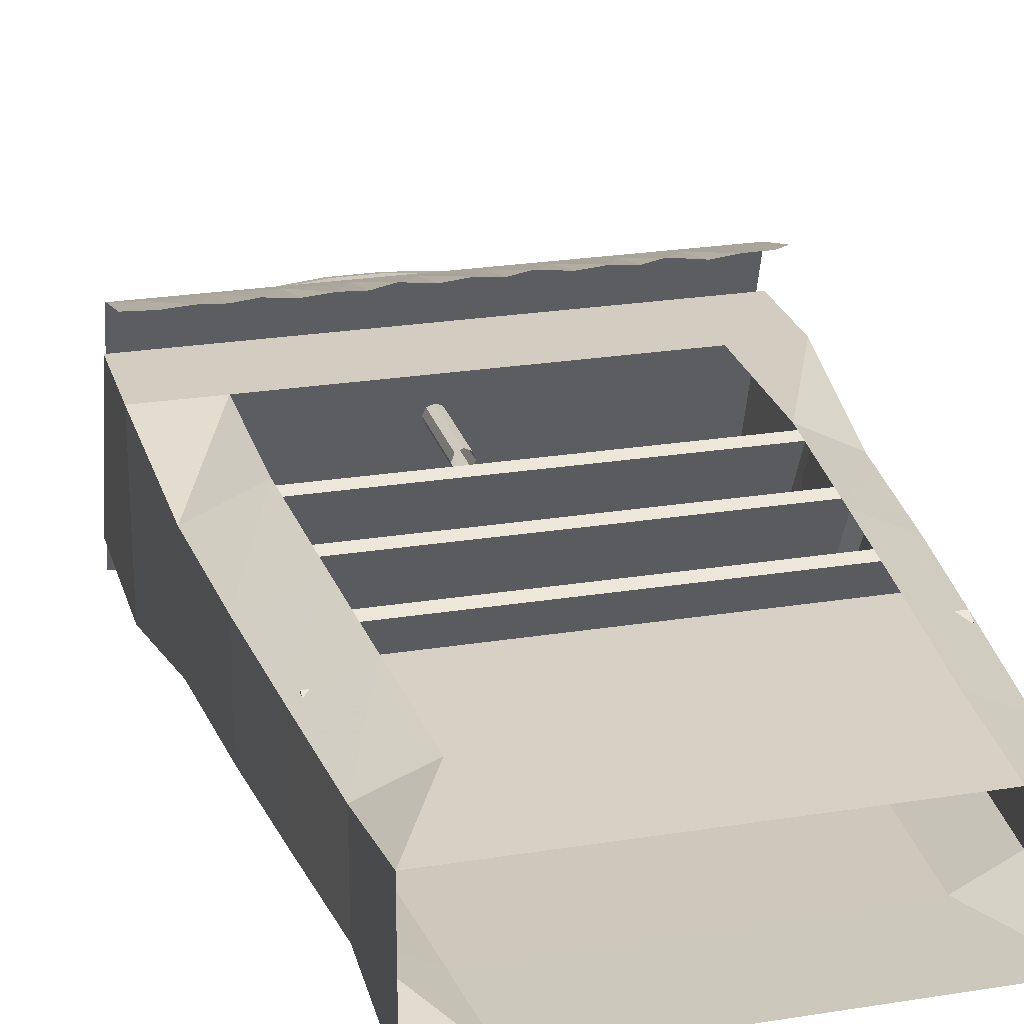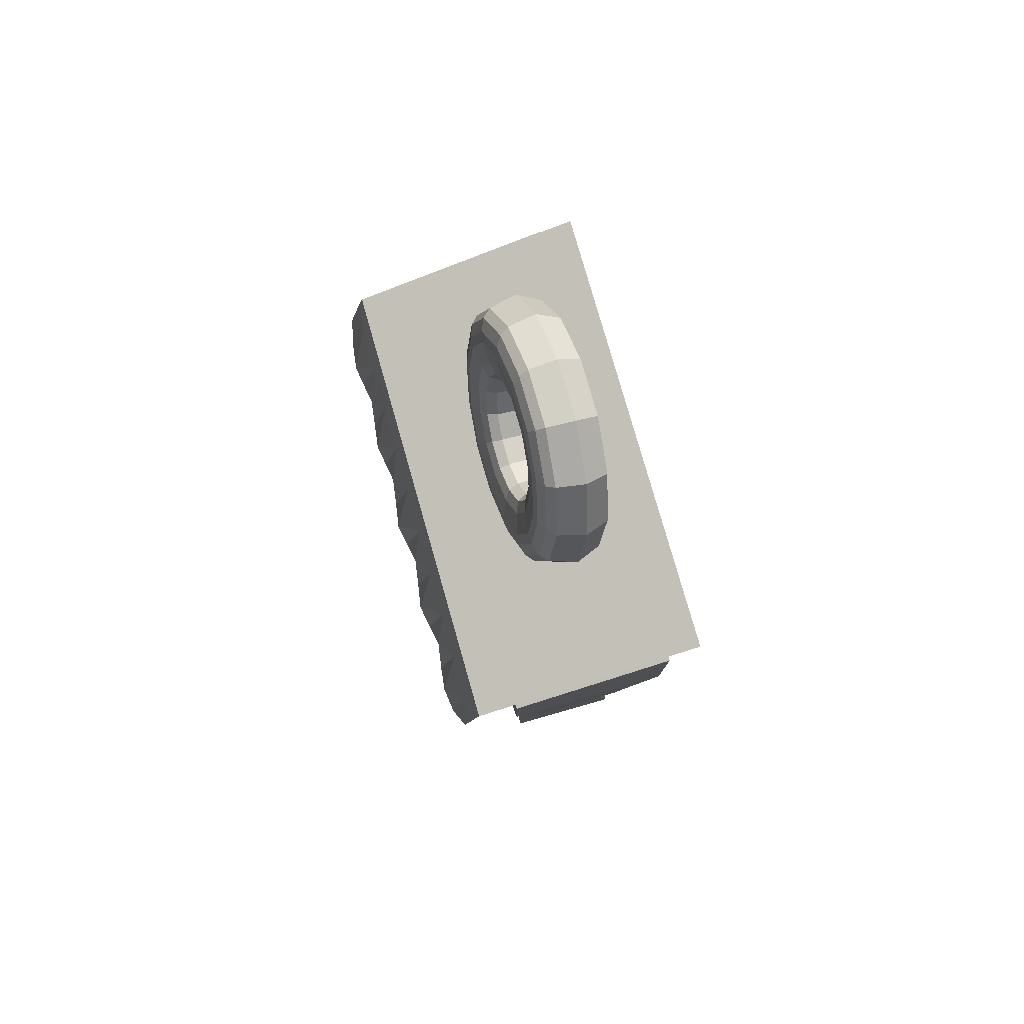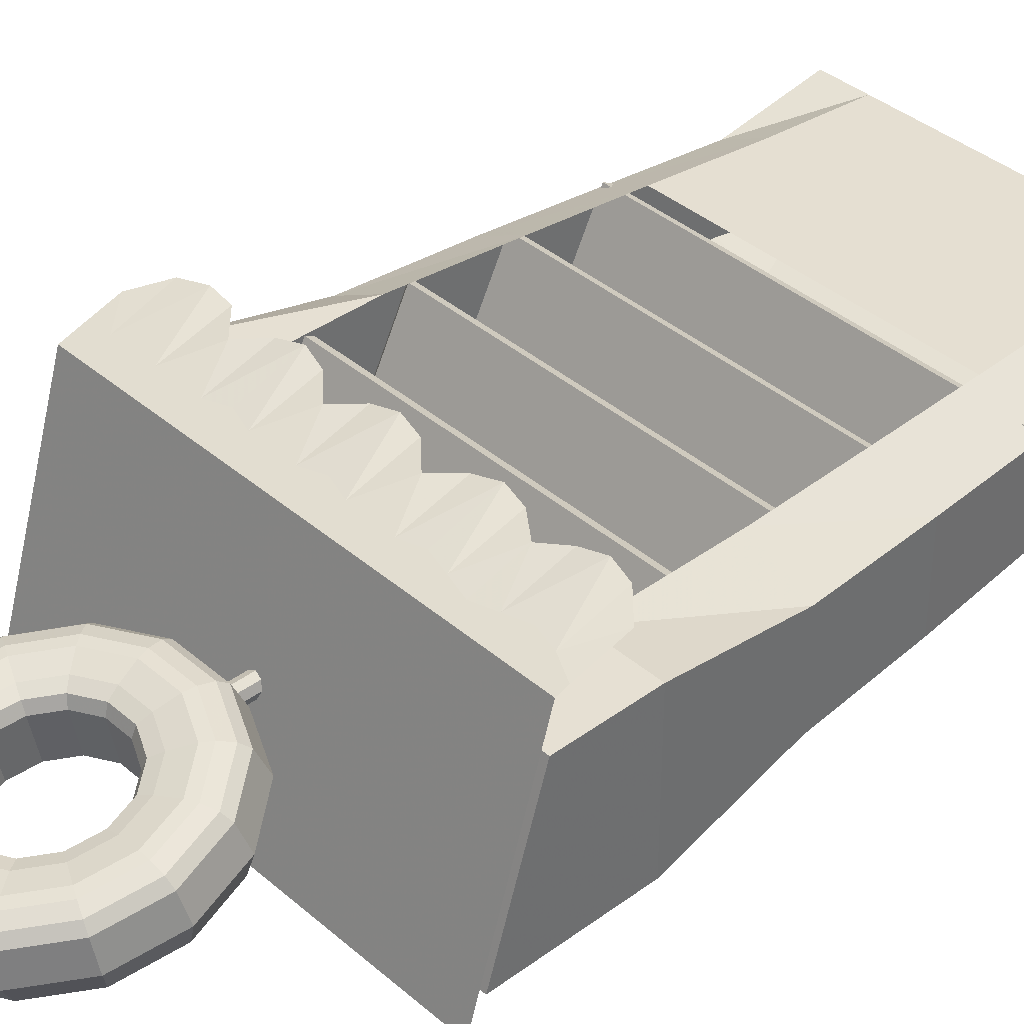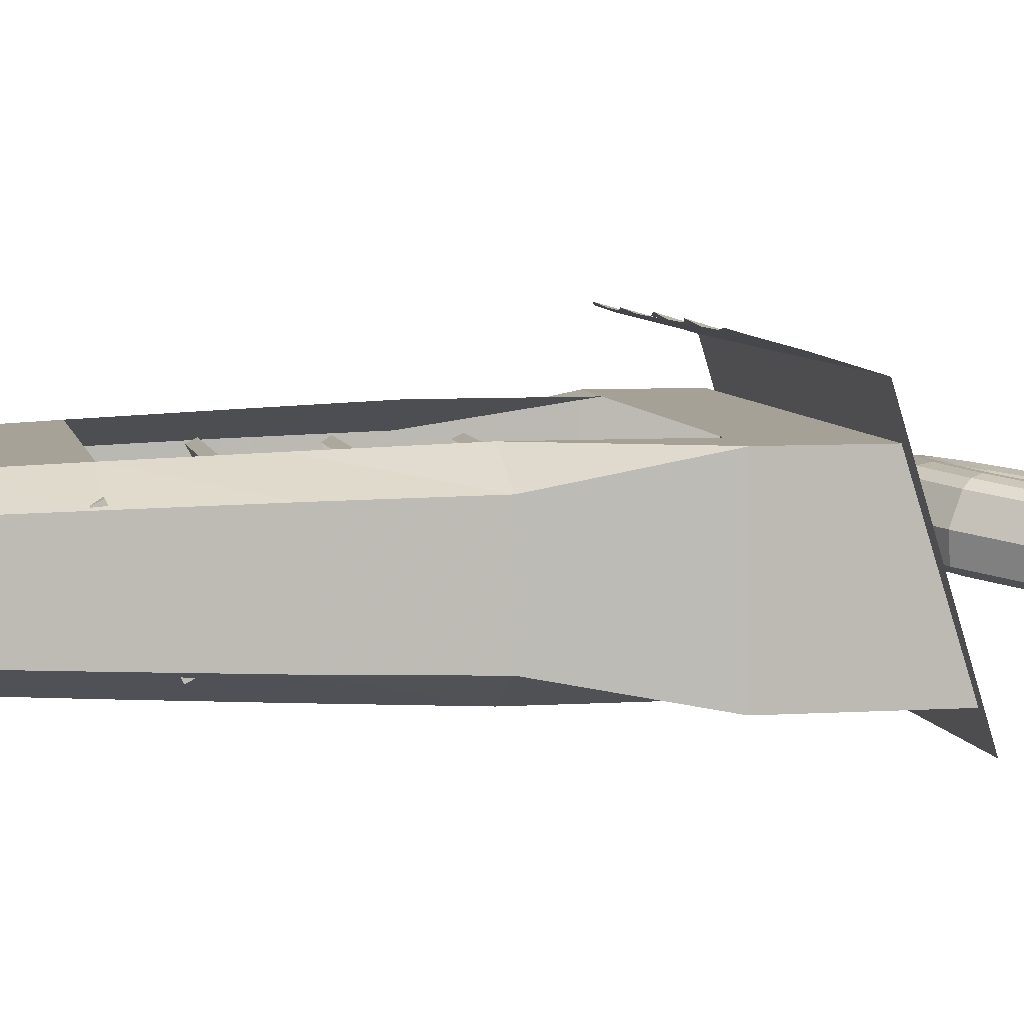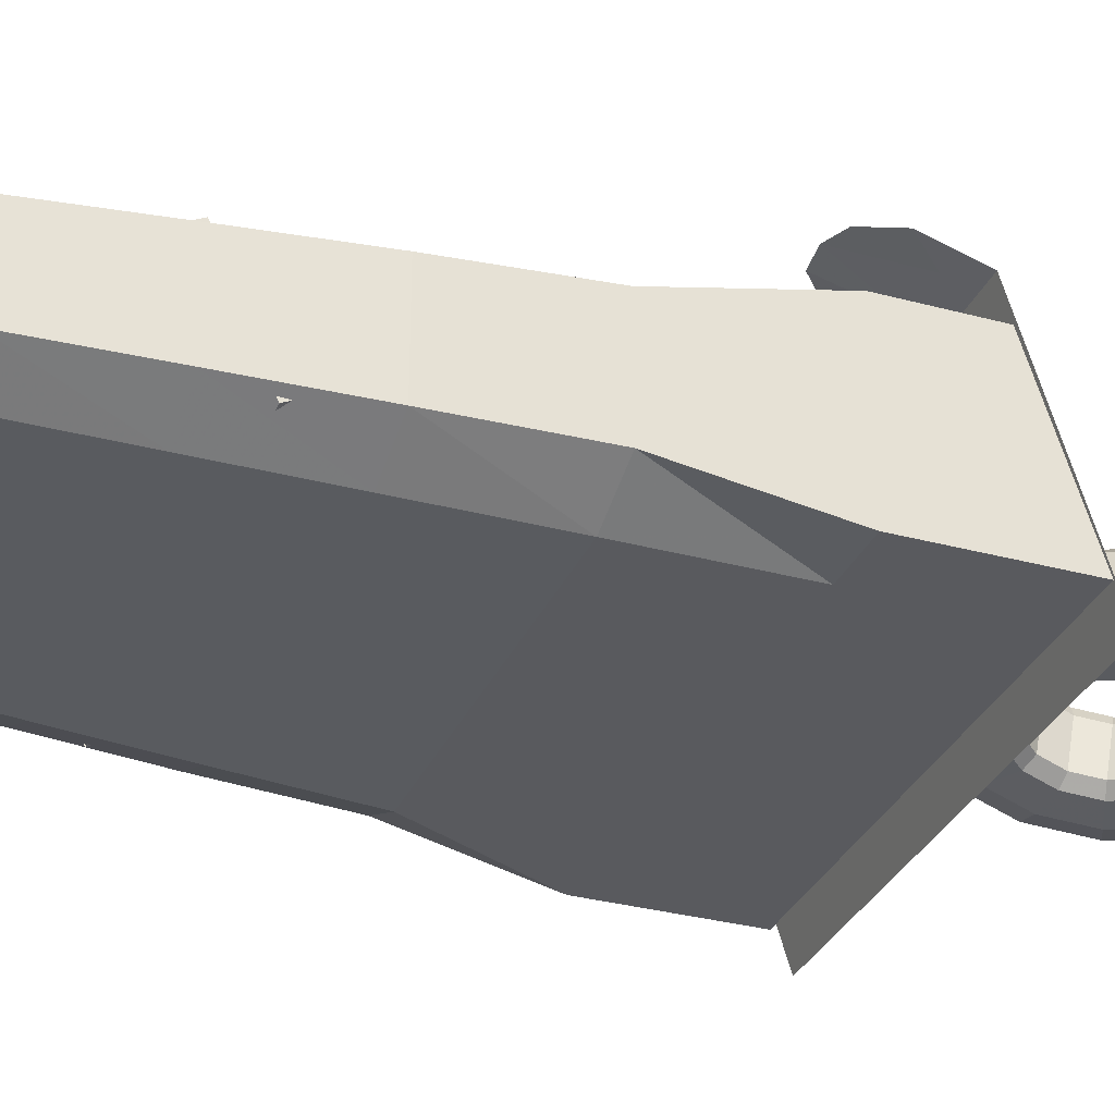
<metadata>
{"format":"obj","ext":"obj","renderer":"f3d","projection":"perspective","resolution":1024,"background":"white","views":[{"elev":24.4,"azim":-14.9,"up":"+Z"},{"elev":78.8,"azim":74.1,"up":"+Y"},{"elev":38.5,"azim":-132.8,"up":"+Z"},{"elev":6.2,"azim":79.0,"up":"+Z"},{"elev":-31.7,"azim":69.1,"up":"+Z"}]}
</metadata>
<code>
v -282.1 40.12 -79.32
v -227.6 40.12 -79.32
v -282.1 47.38 -93.62
v -227.6 47.38 -93.62
v -282.1 41.3 -78.72
v -227.6 41.3 -78.72
v -282.1 48.56 -93.02
v -227.6 48.56 -93.02
v -280.8 52.95 -79.32
v -226.3 52.95 -79.32
v -280.8 60.2 -93.62
v -226.3 60.2 -93.62
v -282.1 54.13 -78.72
v -227.6 54.13 -78.72
v -282.1 61.38 -93.02
v -227.6 61.38 -93.02
v -282.1 65.7 -79.32
v -227.6 65.7 -79.32
v -282.1 72.96 -93.62
v -227.6 72.96 -93.62
v -282.1 66.88 -78.72
v -227.6 66.88 -78.72
v -282.1 74.14 -93.02
v -227.6 74.14 -93.02
v -254.2 83.94 -85.96
v -254.5 83.94 -86.9
v -255.3 83.94 -87.29
v -256.2 83.94 -86.9
v -256.5 83.94 -85.96
v -256.2 83.94 -85.02
v -255.3 83.94 -84.63
v -254.5 83.94 -85.02
v -254.2 104.3 -85.96
v -254.5 104.3 -86.9
v -255.3 104.3 -87.29
v -256.2 104.3 -86.9
v -256.5 104.3 -85.96
v -256.2 104.3 -85.02
v -255.3 104.3 -84.63
v -254.5 104.3 -85.02
v -282.1 27.44 -79.32
v -227.6 27.44 -79.32
v -282.1 34.69 -93.62
v -227.6 34.69 -93.62
v -282.1 28.62 -78.72
v -227.6 28.62 -78.72
v -282.1 35.87 -93.02
v -227.6 35.87 -93.02
v -287 82.97 -67.54
v -280.7 79.39 -66.17
v -274.4 82.01 -67.08
v -268.1 79.16 -66.12
v -261.7 82.53 -67.04
v -255.4 79.26 -65.92
v -249.1 82.38 -66.99
v -242.7 78.94 -65.86
v -236.4 82.35 -66.98
v -230.1 79.18 -66.01
v -223.8 84.18 -67.54
v -287 91.39 -69.75
v -280.7 91.39 -69.75
v -274.4 91.39 -69.75
v -268.1 91.39 -69.75
v -261.7 91.39 -69.75
v -255.4 91.39 -69.75
v -249.1 91.39 -69.75
v -242.7 91.39 -69.75
v -236.4 91.39 -69.75
v -230.1 91.39 -69.75
v -223.8 91.39 -69.75
v -287 100.9 -101.2
v -280.7 100.9 -101.2
v -274.4 100.9 -101.2
v -268.1 100.9 -101.2
v -261.7 100.9 -101.2
v -255.4 100.9 -101.2
v -249.1 100.9 -101.2
v -242.7 100.9 -101.2
v -236.4 100.9 -101.2
v -230.1 100.9 -101.2
v -223.8 100.9 -101.2
v -283.9 88.33 -68.81
v -277.6 88.33 -68.81
v -271.2 88.28 -68.79
v -264.9 88.28 -68.79
v -258.6 88.06 -68.73
v -252.2 88.06 -68.73
v -245.9 87.99 -68.71
v -239.6 87.99 -68.71
v -233.3 87.99 -68.71
v -226.9 87.99 -68.71
v -287 89.83 -69.27
v -280.7 87.58 -68.58
v -283.9 80.1 -66.63
v -274.4 89.07 -69.03
v -277.6 80.1 -66.63
v -268.1 87.51 -68.56
v -271.2 79.72 -66.6
v -261.7 89 -69.01
v -264.9 80 -66.6
v -255.4 87.18 -68.46
v -258.6 79.82 -66.46
v -249.1 88.93 -68.99
v -252.2 79.85 -66.46
v -242.7 87.07 -68.43
v -245.9 79.68 -66.42
v -236.4 88.91 -68.99
v -239.6 79.68 -66.42
v -230.1 87.07 -68.42
v -233.3 79.34 -66.42
v -223.8 89.83 -69.27
v -226.6 80.24 -66.42
v -281.6 -1.347 -77.62
v -273.8 -1.347 -77.62
v -235.4 -1.347 -77.62
v -228.7 -1.347 -77.62
v -281.6 -1.347 -94.33
v -273.8 -1.347 -94.33
v -235.4 -1.347 -94.33
v -228.7 -1.347 -94.33
v -287.3 92.18 -75.1
v -277.9 92.18 -75.1
v -231.4 92.18 -75.1
v -223.3 92.18 -75.1
v -287.3 98.99 -96.85
v -277.9 98.99 -96.85
v -231.4 98.99 -96.85
v -223.3 98.99 -96.85
v -281.9 12.9 -80.1
v -274.7 12.7 -77.08
v -234.7 12.7 -77.08
v -228.5 12.9 -80.1
v -228.5 12.9 -91.85
v -234.7 12.7 -94.87
v -274.7 12.7 -94.87
v -281.9 12.9 -91.85
v -283.3 28.3 -79.6
v -275.9 28.37 -76.38
v -233.5 28.37 -76.38
v -227.1 28.3 -79.6
v -227.1 28.3 -92.35
v -233.5 28.37 -95.57
v -275.9 28.37 -95.57
v -283.3 28.3 -92.35
v -284.7 43.73 -79.12
v -276.9 43.5 -75.75
v -232.5 43.5 -75.75
v -225.7 43.73 -79.12
v -225.7 43.73 -92.83
v -232.5 43.5 -96.2
v -276.9 43.5 -96.2
v -284.7 43.73 -92.83
v -286 60.73 -78.72
v -277.9 60.46 -75.1
v -231.4 60.46 -75.1
v -224.5 60.73 -78.72
v -224.5 60.73 -93.23
v -231.4 60.46 -96.85
v -277.9 60.46 -96.85
v -286 60.73 -93.23
v -287.3 79.6 -75.1
v -277.9 79.6 -75.1
v -231.4 79.6 -75.1
v -223.3 79.6 -75.1
v -223.3 79.6 -96.85
v -231.4 79.6 -96.85
v -277.9 79.6 -96.85
v -287.3 79.6 -96.85
v -263 117.6 -84.02
v -263.7 117.8 -82.79
v -265.3 117.9 -82.3
v -268.1 118 -81.89
v -269.5 118 -81.99
v -271.1 117.9 -82.55
v -272.2 117.7 -83.57
v -273.2 117 -87.19
v -271.8 116.4 -90.37
v -268.8 116.3 -91.14
v -264.4 116.3 -90.97
v -263 116.5 -89.75
v -262.2 114.2 -83.39
v -262.9 114.1 -82.11
v -264.3 113.6 -81.49
v -266.8 112.4 -80.87
v -268.1 111.8 -80.85
v -269.6 111 -81.28
v -270.5 110.4 -82.22
v -271.4 109.3 -85.75
v -270.2 109.3 -89.05
v -267.4 110.4 -90.06
v -263.5 112.3 -90.24
v -262.2 113.2 -89.13
v -260 111.5 -82.9
v -260.5 111.2 -81.57
v -261.5 110.1 -80.84
v -263.2 108 -80.04
v -264.1 106.9 -79.94
v -265.1 105.5 -80.26
v -265.8 104.5 -81.13
v -266.4 103.1 -84.61
v -265.5 103.6 -87.98
v -263.6 105.8 -89.2
v -260.9 109.2 -89.65
v -260 110.5 -88.63
v -256.9 110.1 -82.62
v -257 109.6 -81.26
v -257.4 108.1 -80.49
v -258 105.5 -79.58
v -258.3 104.2 -79.43
v -258.7 102.5 -79.7
v -258.9 101.3 -80.53
v -259.1 99.68 -83.97
v -258.8 100.4 -87.39
v -258.2 103.2 -88.72
v -257.2 107.4 -89.32
v -256.9 109 -88.35
v -253.4 110.1 -82.62
v -253.2 109.6 -81.26
v -252.9 108.1 -80.49
v -252.2 105.5 -79.58
v -251.9 104.2 -79.43
v -251.6 102.5 -79.7
v -251.3 101.3 -80.53
v -251.1 99.68 -83.97
v -251.4 100.4 -87.39
v -252.1 103.2 -88.72
v -253.1 107.4 -89.32
v -253.4 109 -88.35
v -250.2 111.5 -82.9
v -249.8 111.2 -81.57
v -248.8 110.1 -80.84
v -247 108 -80.04
v -246.2 106.9 -79.94
v -245.1 105.5 -80.26
v -244.5 104.5 -81.13
v -243.9 103.1 -84.61
v -244.7 103.6 -87.98
v -246.6 105.8 -89.2
v -249.4 109.2 -89.65
v -250.2 110.5 -88.63
v -248.1 114.2 -83.39
v -247.4 114.1 -82.11
v -246 113.6 -81.49
v -243.4 112.4 -80.87
v -242.2 111.8 -80.85
v -240.7 111 -81.28
v -239.7 110.4 -82.22
v -238.9 109.3 -85.75
v -240.1 109.3 -89.05
v -242.9 110.4 -90.06
v -246.8 112.3 -90.24
v -248.1 113.2 -89.13
v -247.3 117.6 -84.02
v -246.5 117.8 -82.79
v -244.9 117.9 -82.3
v -242.2 118 -81.89
v -240.8 118 -81.99
v -239.1 117.9 -82.55
v -238.1 117.7 -83.57
v -237.1 117 -87.19
v -238.4 116.4 -90.37
v -241.5 116.3 -91.14
v -245.9 116.3 -90.97
v -247.3 116.5 -89.75
v -248.1 120.9 -84.64
v -247.4 121.5 -83.47
v -246 122.2 -83.11
v -243.4 123.5 -82.92
v -242.2 124.1 -83.13
v -240.7 124.7 -83.82
v -239.7 124.9 -84.93
v -238.9 124.7 -88.62
v -240.1 123.5 -91.69
v -242.9 122.1 -92.22
v -246.8 120.2 -91.7
v -248.1 119.9 -90.37
v -250.2 123.6 -85.14
v -249.8 124.4 -84.02
v -248.8 125.7 -83.75
v -247 127.9 -83.75
v -246.2 129 -84.04
v -245.1 130.2 -84.83
v -244.5 130.8 -86.01
v -243.9 130.9 -89.77
v -244.7 129.2 -92.76
v -246.6 126.7 -93.09
v -249.4 123.4 -92.29
v -250.2 122.5 -90.87
v -253.4 125.1 -85.42
v -253.2 126 -84.32
v -252.9 127.7 -84.11
v -252.2 130.4 -84.2
v -251.9 131.7 -84.54
v -251.6 133.2 -85.4
v -251.3 134 -86.61
v -251.1 134.3 -90.4
v -251.4 132.4 -93.34
v -252.1 129.3 -93.57
v -253.1 125.2 -92.62
v -253.4 124 -91.14
v -256.9 125.1 -85.42
v -257 126 -84.32
v -257.4 127.7 -84.11
v -258 130.4 -84.2
v -258.3 131.7 -84.54
v -258.7 133.2 -85.4
v -258.9 134 -86.61
v -259.1 134.3 -90.4
v -258.8 132.4 -93.34
v -258.2 129.3 -93.57
v -257.2 125.2 -92.62
v -256.9 124 -91.14
v -260 123.6 -85.14
v -260.5 124.4 -84.02
v -261.5 125.7 -83.75
v -263.2 127.9 -83.75
v -264.1 129 -84.04
v -265.1 130.2 -84.83
v -265.8 130.8 -86.01
v -266.4 130.9 -89.77
v -265.5 129.2 -92.76
v -263.6 126.7 -93.09
v -260.9 123.4 -92.29
v -260 122.5 -90.87
v -262.2 120.9 -84.64
v -262.9 121.5 -83.47
v -264.3 122.2 -83.11
v -266.8 123.5 -82.92
v -268.1 124.1 -83.13
v -269.6 124.7 -83.82
v -270.5 124.9 -84.93
v -271.4 124.7 -88.62
v -270.2 123.5 -91.69
v -267.4 122.1 -92.22
v -263.5 120.2 -91.7
v -262.2 119.9 -90.37
g Box008
f 1 3 4 2
f 5 6 8 7
f 1 2 6 5
f 2 4 8 6
f 4 3 7 8
f 3 1 5 7
g Box009
f 13 14 16 15
f 9 10 14 13
f 10 12 16 14
f 12 11 15 16
f 11 9 13 15
g Box010
f 21 22 24 23
f 17 18 22 21
f 18 20 24 22
f 20 19 23 24
f 19 17 21 23
g Cylinder001
f 25 26 34 33
f 26 27 35 34
f 27 28 36 35
f 28 29 37 36
f 29 30 38 37
f 30 31 39 38
f 31 32 40 39
f 32 25 33 40
g Box007
f 45 46 48 47
f 41 42 46 45
f 42 44 48 46
f 44 43 47 48
f 43 41 45 47
g Plane002
f 71 60 61 72
f 72 61 62 73
f 73 62 63 74
f 74 63 64 75
f 75 64 65 76
f 76 65 66 77
f 77 66 67 78
f 78 67 68 79
f 79 68 69 80
f 80 69 70 81
f 60 92 82
f 49 94 82 92
f 50 93 82 94
f 61 60 82
f 93 61 82
f 61 93 83
f 50 96 83 93
f 51 95 83 96
f 62 61 83
f 95 62 83
f 62 95 84
f 51 98 84 95
f 52 97 84 98
f 63 62 84
f 97 63 84
f 63 97 85
f 52 100 85 97
f 53 99 85 100
f 64 63 85
f 99 64 85
f 64 99 86
f 53 102 86 99
f 54 101 86 102
f 65 64 86
f 101 65 86
f 65 101 87
f 54 104 87 101
f 55 103 87 104
f 66 65 87
f 103 66 87
f 66 103 88
f 55 106 88 103
f 56 105 88 106
f 67 66 88
f 105 67 88
f 67 105 89
f 56 108 89 105
f 57 107 89 108
f 68 67 89
f 107 68 89
f 68 107 90
f 57 110 90 107
f 58 109 90 110
f 69 68 90
f 109 69 90
f 69 109 91
f 58 112 91 109
f 59 111 91 112
f 70 69 91
f 111 70 91
g Box006
f 121 122 126 125
f 122 123 127 126
f 123 124 128 127
f 113 114 130 129
f 114 115 131 130
f 115 116 132 131
f 129 130 138 137
f 130 131 139 138
f 131 132 140 139
f 137 138 146 145
f 139 140 148 147
f 145 146 154 153
f 147 148 156 155
f 153 154 162 161
f 155 156 164 163
f 161 162 122 121
f 162 163 123 122
f 163 164 124 123
f 116 120 133 132
f 132 133 141 140
f 140 141 149 148
f 148 149 157 156
f 156 157 165 164
f 164 165 128 124
f 120 119 134 133
f 119 118 135 134
f 118 117 136 135
f 133 134 142 141
f 134 135 143 142
f 135 136 144 143
f 141 142 150 149
f 142 143 151 150
f 143 144 152 151
f 149 150 158 157
f 150 151 159 158
f 151 152 160 159
f 157 158 166 165
f 158 159 167 166
f 159 160 168 167
f 165 166 127 128
f 166 167 126 127
f 167 168 125 126
f 117 113 129 136
f 136 129 137 144
f 144 137 145 152
f 152 145 153 160
f 160 153 161 168
f 168 161 121 125
g Line001
f 169 170 182 181
f 170 171 183 182
f 171 172 184 183
f 172 173 185 184
f 173 174 186 185
f 174 175 187 186
f 175 176 188 187
f 176 177 189 188
f 177 178 190 189
f 178 179 191 190
f 179 180 192 191
f 180 169 181 192
f 181 182 194 193
f 182 183 195 194
f 183 184 196 195
f 184 185 197 196
f 185 186 198 197
f 186 187 199 198
f 187 188 200 199
f 188 189 201 200
f 189 190 202 201
f 190 191 203 202
f 191 192 204 203
f 192 181 193 204
f 193 194 206 205
f 194 195 207 206
f 195 196 208 207
f 196 197 209 208
f 197 198 210 209
f 198 199 211 210
f 199 200 212 211
f 200 201 213 212
f 201 202 214 213
f 202 203 215 214
f 203 204 216 215
f 204 193 205 216
f 205 206 218 217
f 206 207 219 218
f 207 208 220 219
f 208 209 221 220
f 209 210 222 221
f 210 211 223 222
f 211 212 224 223
f 212 213 225 224
f 213 214 226 225
f 214 215 227 226
f 215 216 228 227
f 216 205 217 228
f 217 218 230 229
f 218 219 231 230
f 219 220 232 231
f 220 221 233 232
f 221 222 234 233
f 222 223 235 234
f 223 224 236 235
f 224 225 237 236
f 225 226 238 237
f 226 227 239 238
f 227 228 240 239
f 228 217 229 240
f 229 230 242 241
f 230 231 243 242
f 231 232 244 243
f 232 233 245 244
f 233 234 246 245
f 234 235 247 246
f 235 236 248 247
f 236 237 249 248
f 237 238 250 249
f 238 239 251 250
f 239 240 252 251
f 240 229 241 252
f 241 242 254 253
f 242 243 255 254
f 243 244 256 255
f 244 245 257 256
f 245 246 258 257
f 246 247 259 258
f 247 248 260 259
f 248 249 261 260
f 249 250 262 261
f 250 251 263 262
f 251 252 264 263
f 252 241 253 264
f 253 254 266 265
f 254 255 267 266
f 255 256 268 267
f 256 257 269 268
f 257 258 270 269
f 258 259 271 270
f 259 260 272 271
f 260 261 273 272
f 261 262 274 273
f 262 263 275 274
f 263 264 276 275
f 264 253 265 276
f 265 266 278 277
f 266 267 279 278
f 267 268 280 279
f 268 269 281 280
f 269 270 282 281
f 270 271 283 282
f 271 272 284 283
f 272 273 285 284
f 273 274 286 285
f 274 275 287 286
f 275 276 288 287
f 276 265 277 288
f 277 278 290 289
f 278 279 291 290
f 279 280 292 291
f 280 281 293 292
f 281 282 294 293
f 282 283 295 294
f 283 284 296 295
f 284 285 297 296
f 285 286 298 297
f 286 287 299 298
f 287 288 300 299
f 288 277 289 300
f 289 290 302 301
f 290 291 303 302
f 291 292 304 303
f 292 293 305 304
f 293 294 306 305
f 294 295 307 306
f 295 296 308 307
f 296 297 309 308
f 297 298 310 309
f 298 299 311 310
f 299 300 312 311
f 300 289 301 312
f 301 302 314 313
f 302 303 315 314
f 303 304 316 315
f 304 305 317 316
f 305 306 318 317
f 306 307 319 318
f 307 308 320 319
f 308 309 321 320
f 309 310 322 321
f 310 311 323 322
f 311 312 324 323
f 312 301 313 324
f 313 314 326 325
f 314 315 327 326
f 315 316 328 327
f 316 317 329 328
f 317 318 330 329
f 318 319 331 330
f 319 320 332 331
f 320 321 333 332
f 321 322 334 333
f 322 323 335 334
f 323 324 336 335
f 324 313 325 336
f 325 326 170 169
f 326 327 171 170
f 327 328 172 171
f 328 329 173 172
f 329 330 174 173
f 330 331 175 174
f 331 332 176 175
f 332 333 177 176
f 333 334 178 177
f 334 335 179 178
f 335 336 180 179
f 336 325 169 180

</code>
